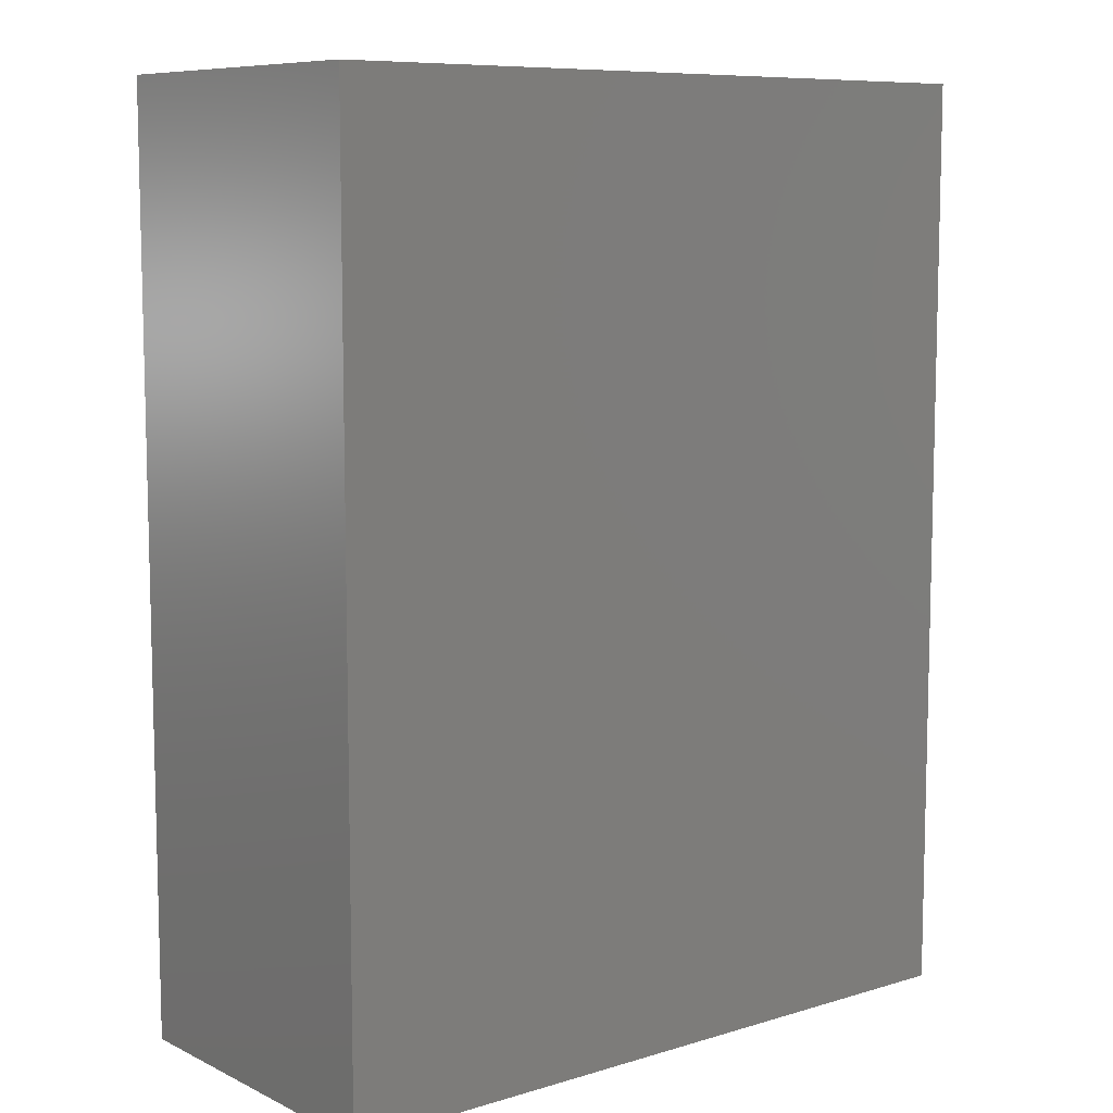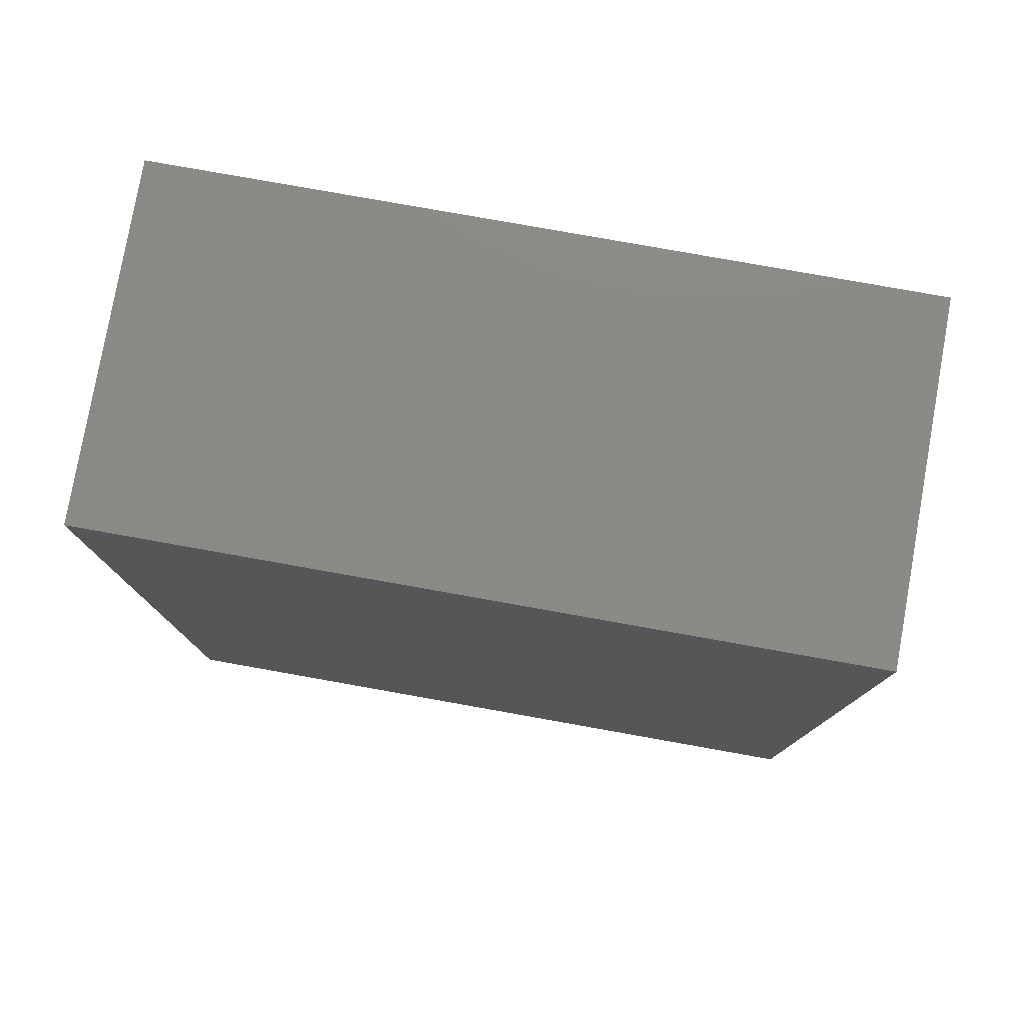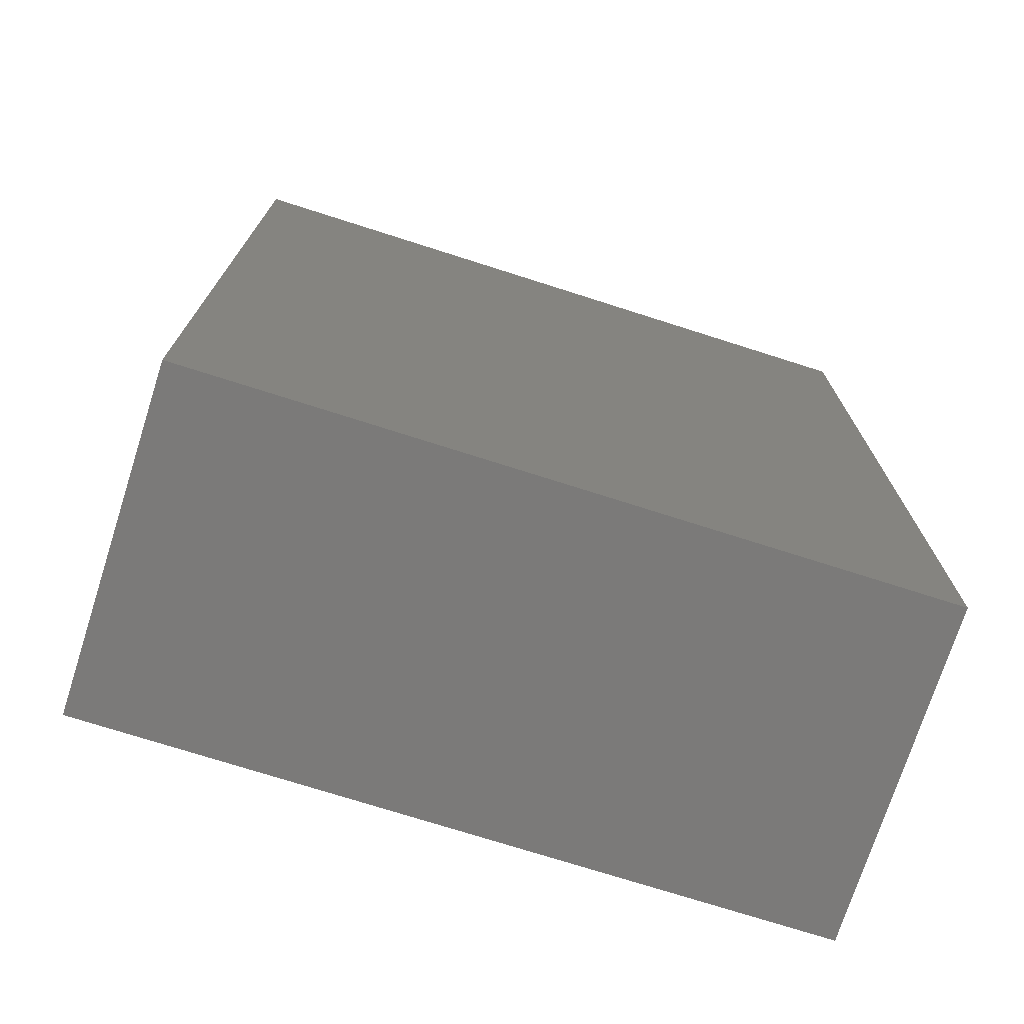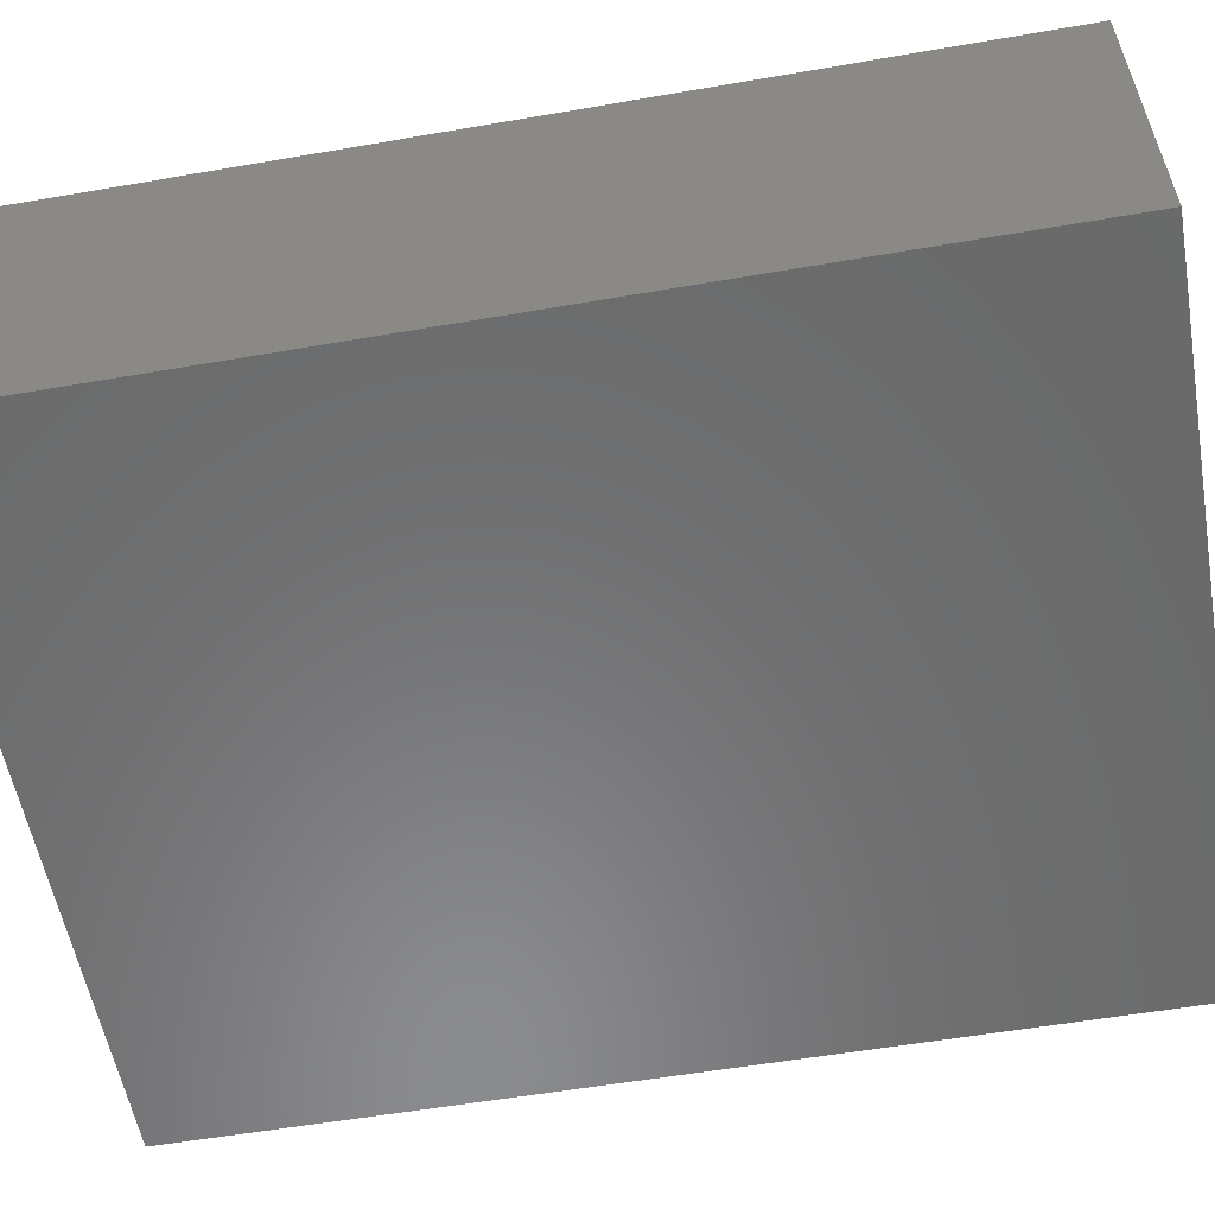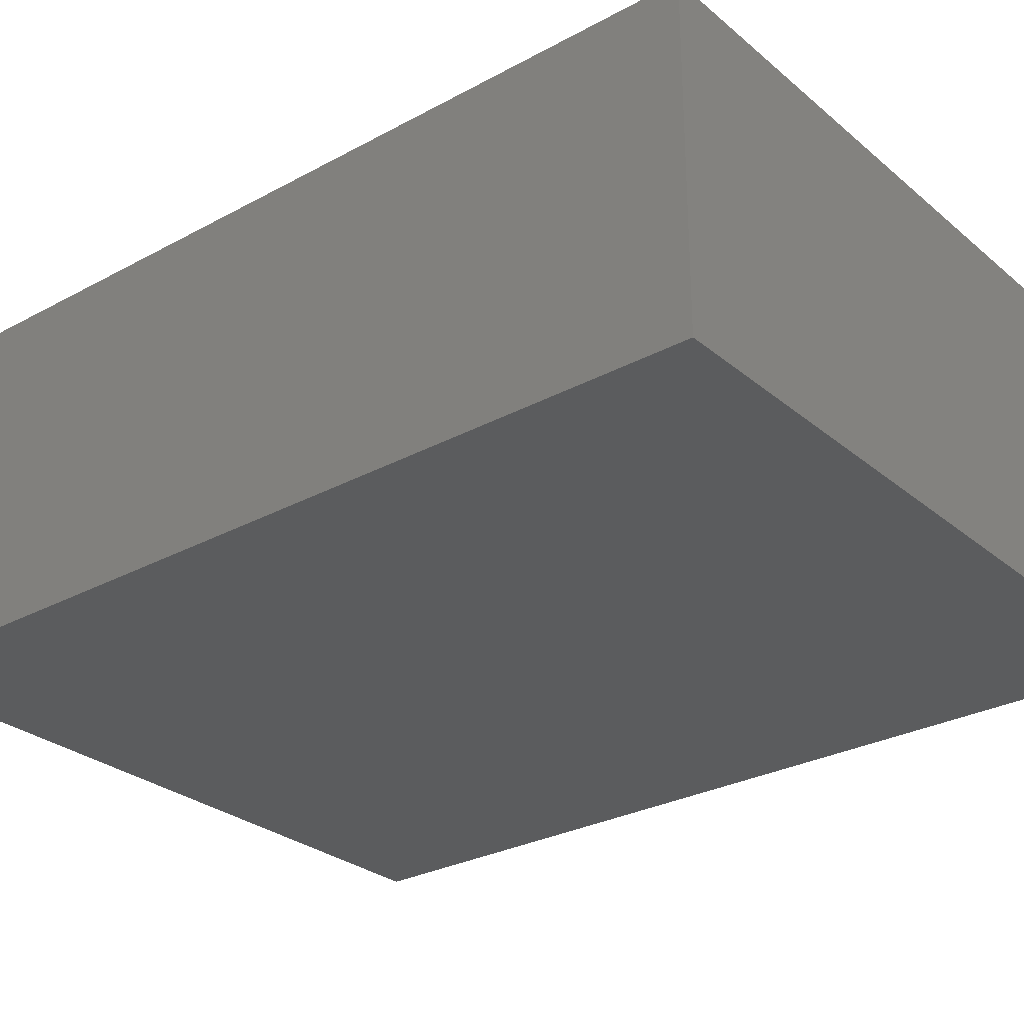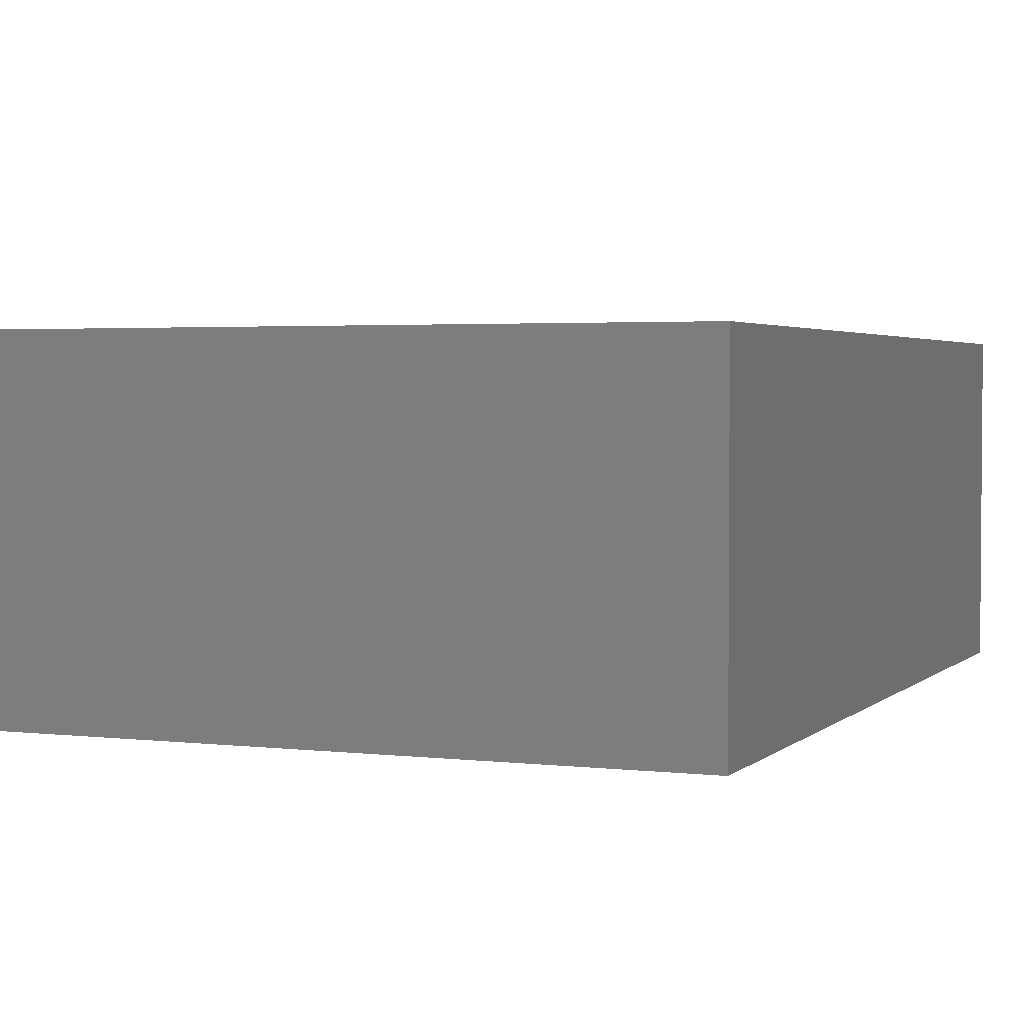
<metadata>
{"format":"stl","ext":"stl","renderer":"f3d","projection":"perspective","resolution":1024,"background":"white","views":[{"elev":8.7,"azim":-38.8,"up":"+Z"},{"elev":79.0,"azim":-169.9,"up":"+Z"},{"elev":-73.6,"azim":-17.7,"up":"+Z"},{"elev":-56.7,"azim":100.2,"up":"+Y"},{"elev":-28.6,"azim":129.1,"up":"+Y"},{"elev":2.8,"azim":22.2,"up":"+Y"}]}
</metadata>
<code>
# stl→obj: 8 verts, 12 faces
v -0.3376 0.2318 0.4516
v -0.3376 0.2318 0.3997
v -0.2971 0.2318 0.3997
v -0.2971 0.2318 0.4516
v -0.3376 0.2505 0.3997
v -0.3376 0.2505 0.4516
v -0.2971 0.2505 0.3997
v -0.2971 0.2505 0.4516
f 1 2 3
f 1 3 4
f 5 2 1
f 5 1 6
f 5 7 3
f 5 3 2
f 8 6 1
f 8 1 4
f 8 4 3
f 8 3 7
f 8 7 5
f 8 5 6

</code>
